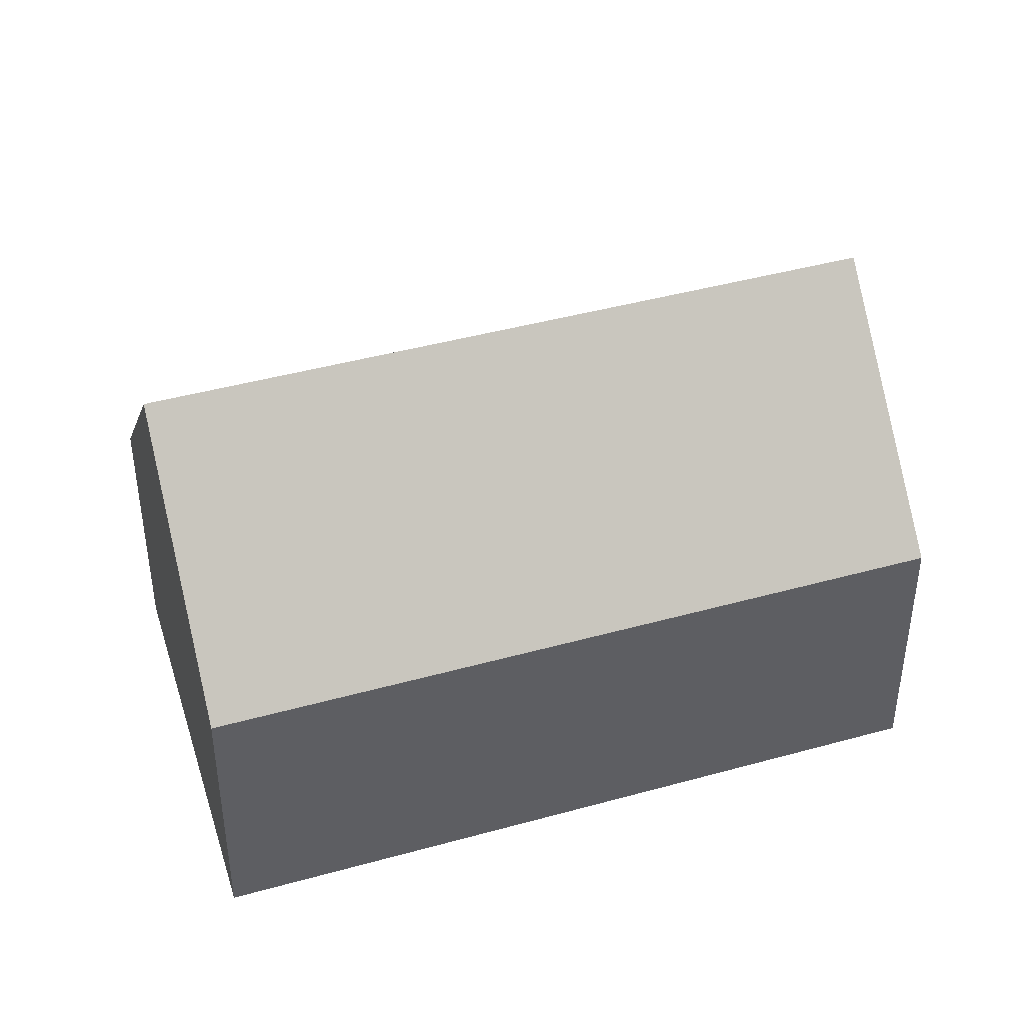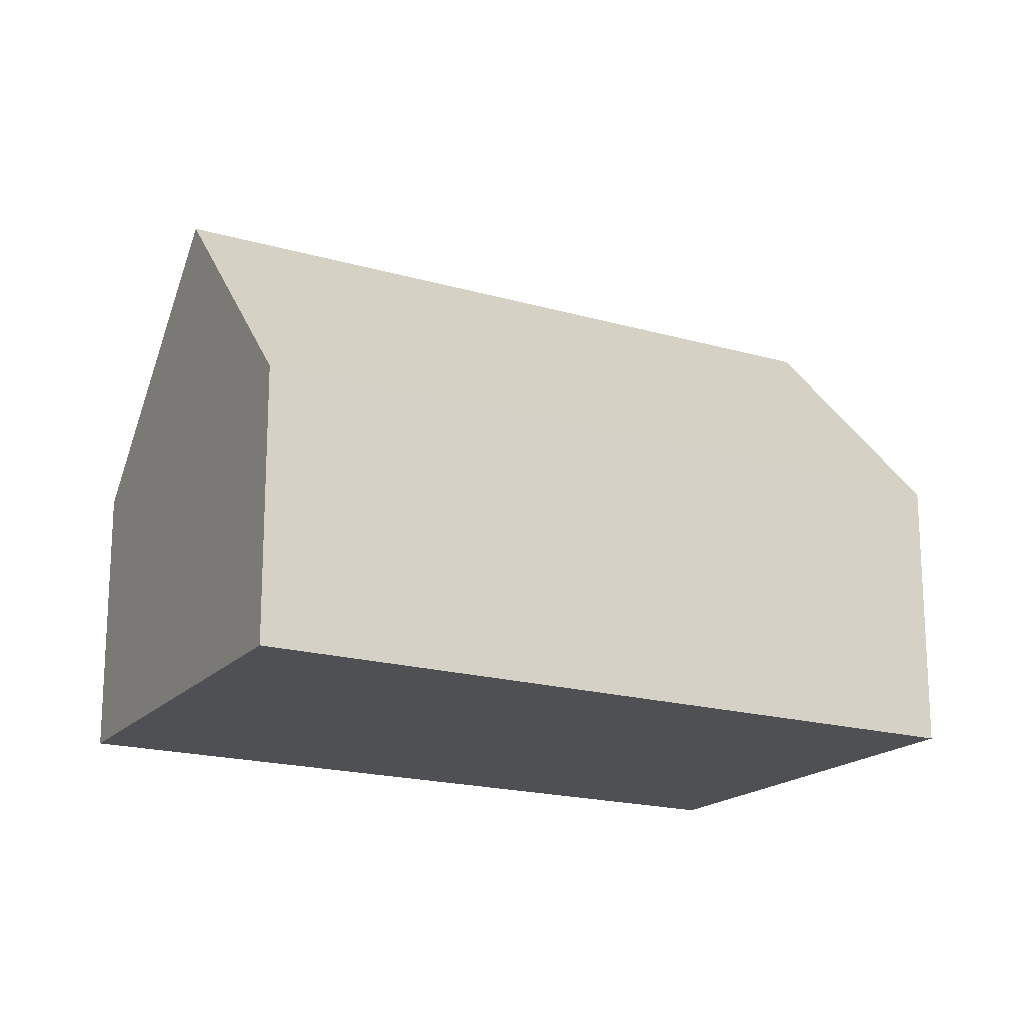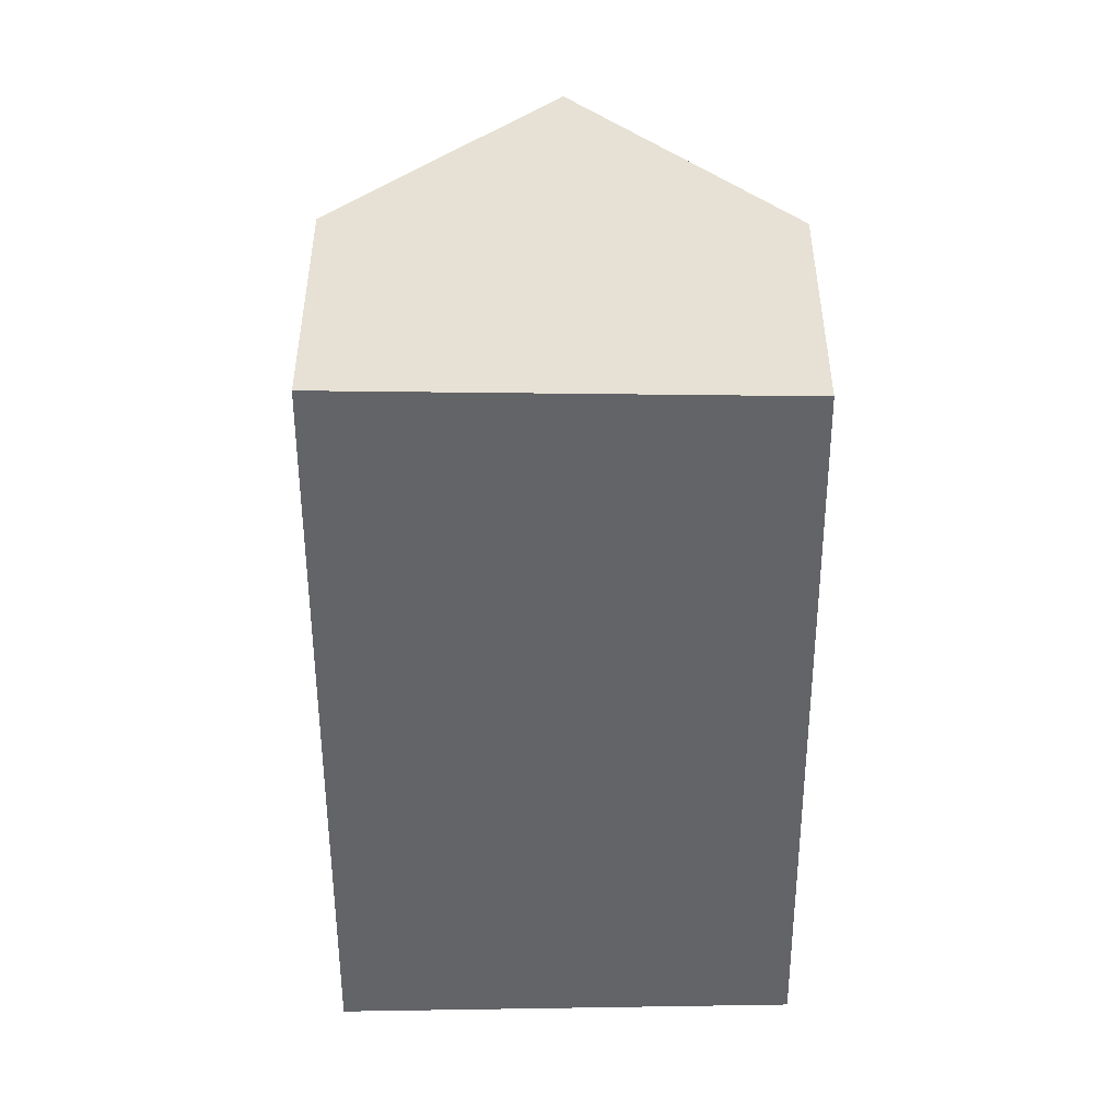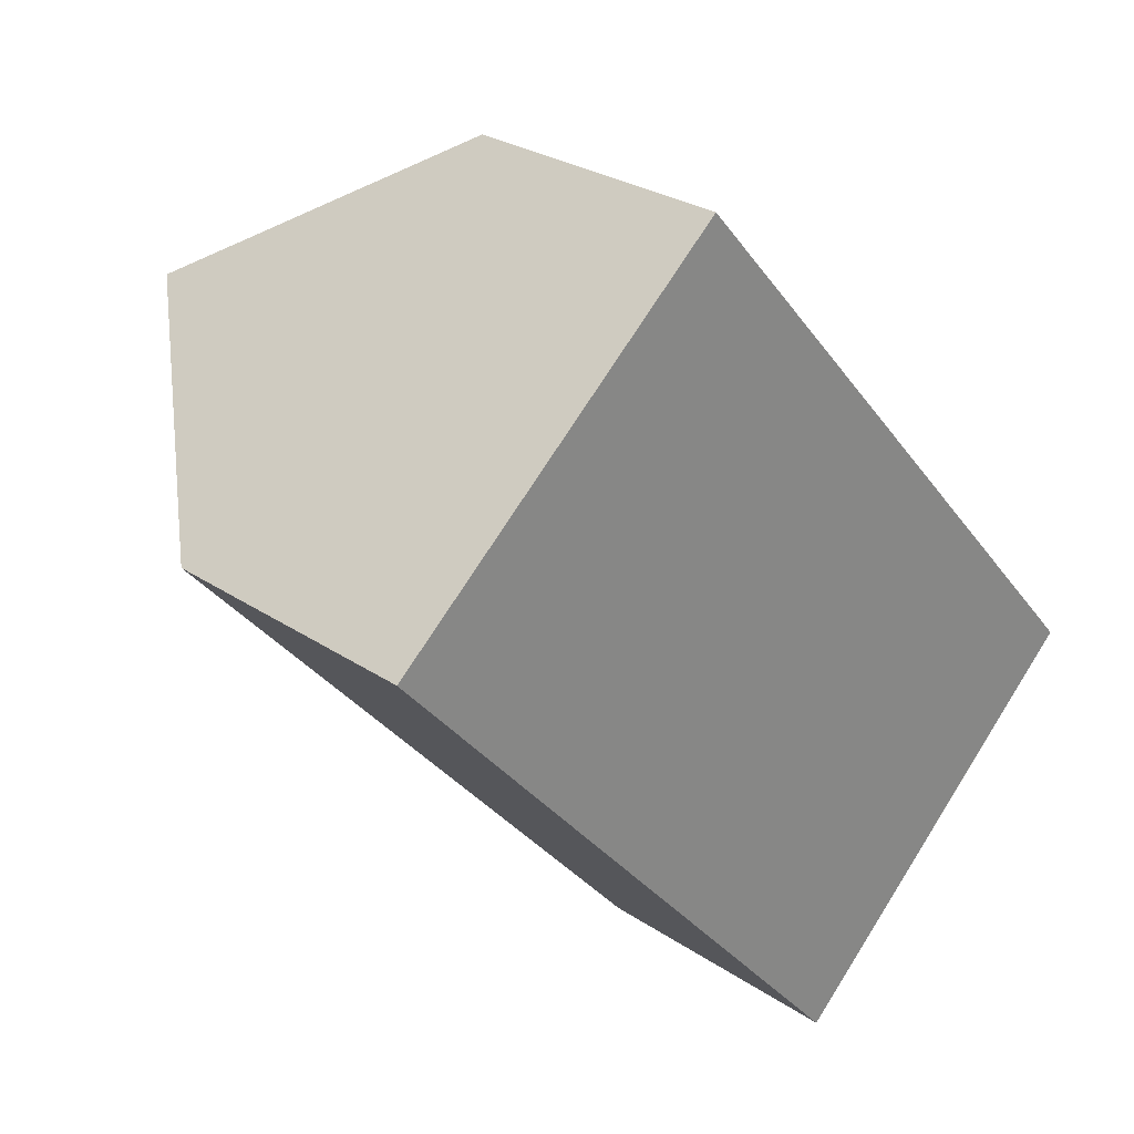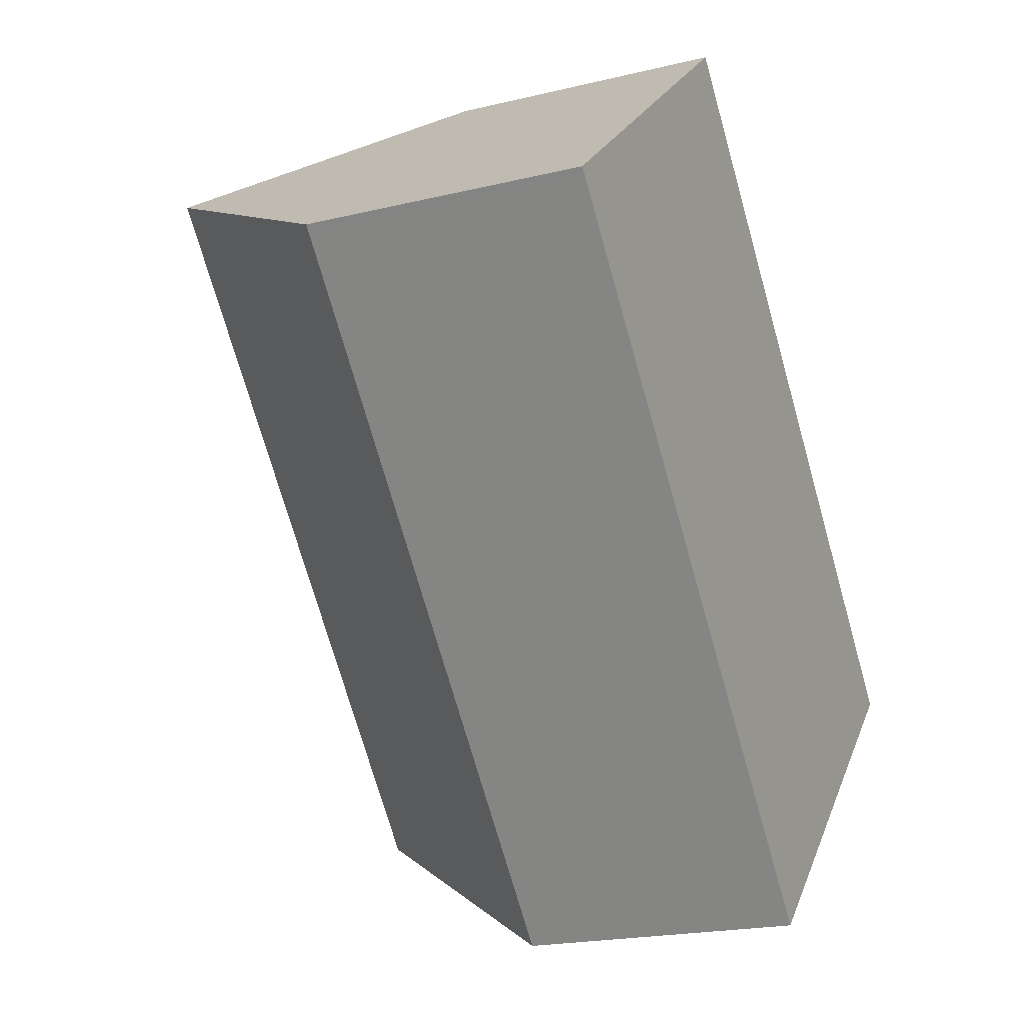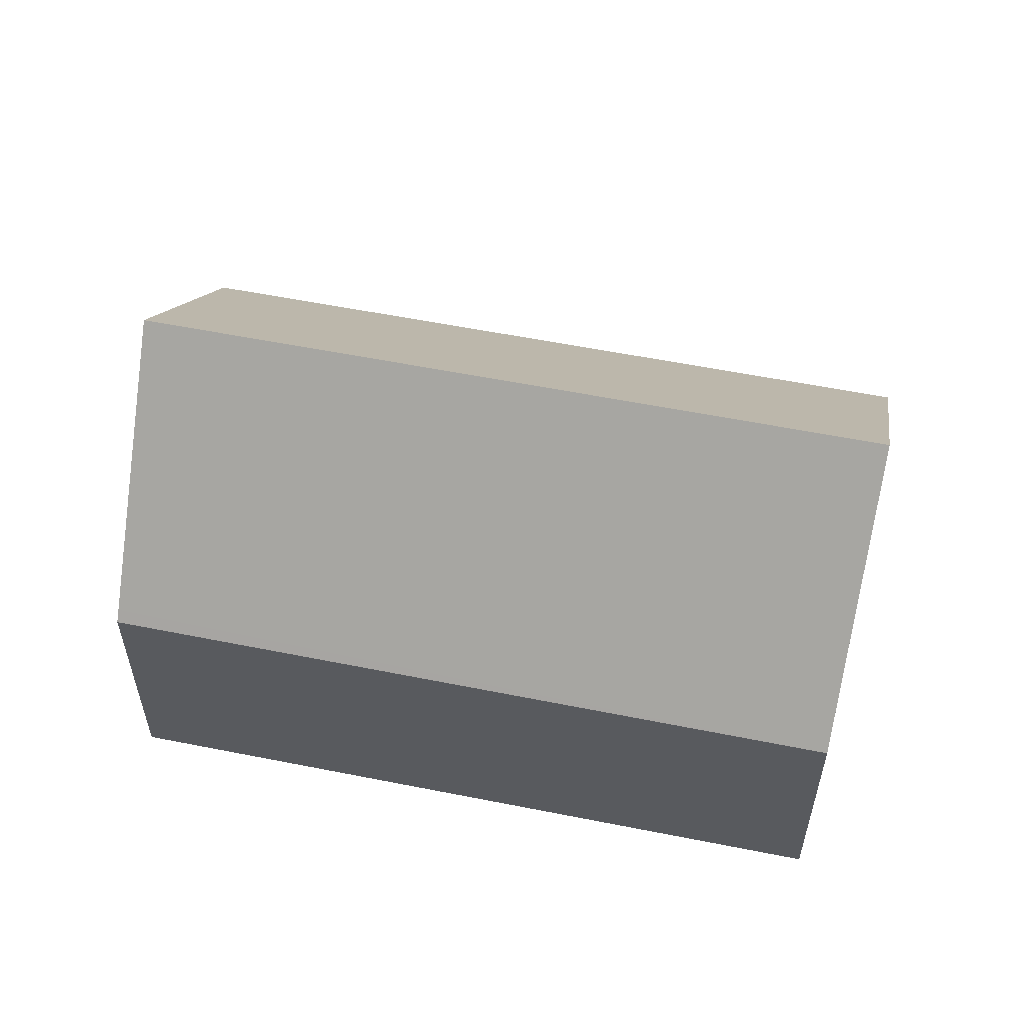
<metadata>
{"format":"obj","ext":"obj","renderer":"f3d","projection":"perspective","resolution":1024,"background":"white","views":[{"elev":43.4,"azim":-149.9,"up":"+Y"},{"elev":-18.5,"azim":-160.9,"up":"+Y"},{"elev":-51.2,"azim":-41.6,"up":"+Y"},{"elev":26.9,"azim":-43.7,"up":"+Z"},{"elev":-20.3,"azim":-66.0,"up":"+Z"},{"elev":58.3,"azim":59.8,"up":"+Y"}]}
</metadata>
<code>
v  21.93 7.075 -6.955
v  8.661 7.375 7.491
v  8.848 7.115 7.653
v  4.432 13.25 3.833
v  17.63 13.25 -10.96
v  21.71 7.393 -7.162
v  0.261 7.457 0.226
v  0.087 7.094 -0.097
v  0 7.094 4.344e-16
v  13.34 7.094 -14.95
v  13.6 7.474 -14.7
v  2.717 10.87 2.35
v  13.34 9.154e-16 -14.95
v  0.087 5.94e-18 -0.097
v  0 0 0
v  0.261 -1.384e-17 0.226
v  2.717 -1.439e-16 2.35
v  8.848 -4.686e-16 7.653
v  4.432 -2.347e-16 3.833
v  8.661 -4.587e-16 7.491
v  21.93 4.259e-16 -6.955
v  21.71 4.385e-16 -7.162
v  17.63 6.71e-16 -10.96
v  13.6 9.003e-16 -14.7
g defaultobject
f 1 2 3
f 2 1 4
f 4 1 5
f 5 1 6
f 7 8 9
f 8 7 10
f 10 7 11
f 11 7 12
f 11 12 5
f 5 12 4
f 13 8 10
f 8 13 14
f 8 14 9
f 9 14 15
f 12 2 4
f 2 12 7
f 2 7 9
f 2 9 15
f 2 15 16
f 2 16 17
f 2 17 3
f 3 17 18
f 18 17 19
f 18 19 20
f 18 1 3
f 1 18 21
f 6 11 5
f 11 6 1
f 11 1 21
f 11 21 22
f 11 22 23
f 11 23 10
f 10 23 13
f 13 23 24
f 18 22 21
f 22 18 23
f 23 18 20
f 23 20 19
f 23 19 24
f 24 19 17
f 24 17 16
f 24 16 13
f 13 16 14
f 14 16 15

</code>
